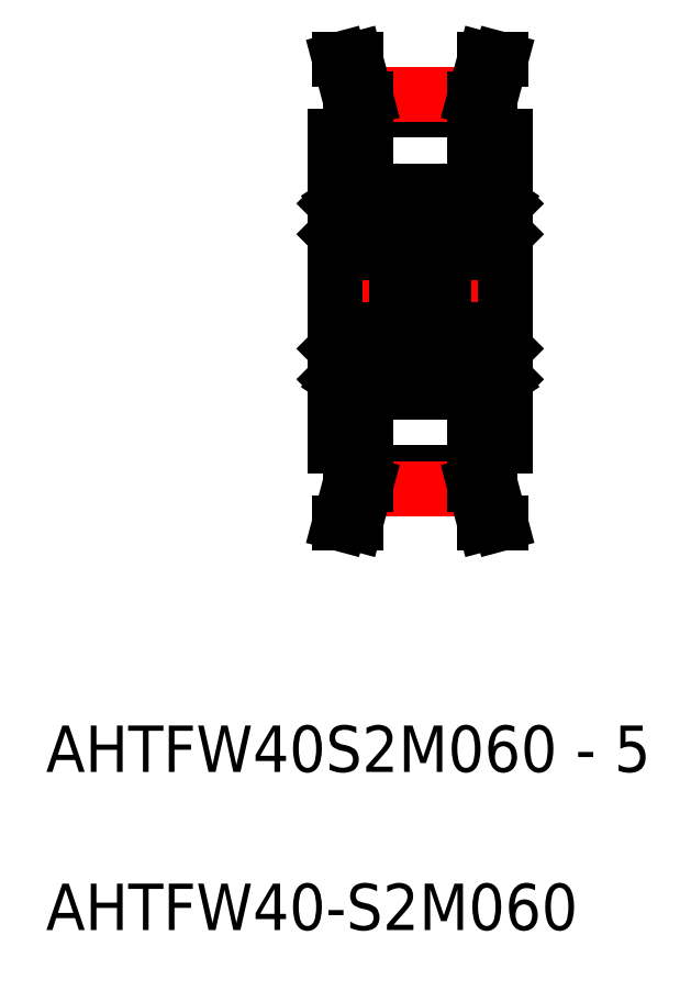
<metadata>
{"format":"dxf","ext":"dxf","renderer":"ezdxf+matplotlib","layout":"modelspace","background":"white","min_lineweight":24,"dpi":150}
</metadata>
<code>
0
SECTION
2
ENTITIES
0
TEXT
8
0
10
21.85
20
-0.1856
30
0
40
3
1
AHTFW40-S2M060
11
21.85
21
-0.5856
31
0
73
     1
0
TEXT
8
0
10
21.85
20
10.03
30
0
40
3
1
AHTFW40S2M060 - 5
11
21.85
21
9.634
31
0
73
     1
0
LINE
8
0
10
44.54
20
47.05
30
0
11
47.54
21
47.05
31
0
0
LINE
8
0
10
44.54
20
36.05
30
0
11
47.54
21
36.05
31
0
0
LINE
8
0
10
42.54
20
29.07
30
0
11
49.54
21
29.07
31
0
0
LINE
8
0
10
42.54
20
29.83
30
0
11
49.54
21
29.83
31
0
0
LINE
8
0
10
42.54
20
53.27
30
0
11
49.54
21
53.27
31
0
0
LINE
8
0
10
42.54
20
54.03
30
0
11
49.54
21
54.03
31
0
0
LINE
8
CENTER
10
39.04
20
41.55
30
0
11
53.04
21
41.55
31
0
0
LINE
8
CENTER
10
42.54
20
54.28
30
0
11
49.54
21
54.28
31
0
0
LINE
8
CENTER
10
42.54
20
28.82
30
0
11
49.54
21
28.82
31
0
0
LINE
8
0
10
40.54
20
31.55
30
0
11
40.54
21
51.55
31
0
0
LINE
8
0
10
42.54
20
29.07
30
0
11
41.87
21
26.55
31
0
0
LINE
8
0
10
41.54
20
29.2
30
0
11
40.83
21
26.55
31
0
0
LINE
8
0
10
40.83
20
26.55
30
0
11
41.87
21
26.55
31
0
0
LINE
8
0
10
41.54
20
31.55
30
0
11
41.54
21
29.2
31
0
0
LINE
8
0
10
42.54
20
29.07
30
0
11
42.54
21
31.55
31
0
0
LINE
8
0
10
40.54
20
31.55
30
0
11
42.54
21
31.55
31
0
0
LINE
8
0
10
42.54
20
54.03
30
0
11
41.87
21
56.55
31
0
0
LINE
8
0
10
41.54
20
53.9
30
0
11
40.83
21
56.55
31
0
0
LINE
8
0
10
40.54
20
51.55
30
0
11
42.54
21
51.55
31
0
0
LINE
8
0
10
41.54
20
51.55
30
0
11
41.54
21
53.9
31
0
0
LINE
8
0
10
42.54
20
51.55
30
0
11
42.54
21
54.03
31
0
0
LINE
8
0
10
40.83
20
56.55
30
0
11
41.87
21
56.55
31
0
0
LINE
8
0
10
51.54
20
31.55
30
0
11
51.54
21
51.55
31
0
0
LINE
8
0
10
49.54
20
29.07
30
0
11
50.22
21
26.55
31
0
0
LINE
8
0
10
50.54
20
29.2
30
0
11
51.25
21
26.55
31
0
0
LINE
8
0
10
51.25
20
26.55
30
0
11
50.22
21
26.55
31
0
0
LINE
8
0
10
49.54
20
31.55
30
0
11
51.54
21
31.55
31
0
0
LINE
8
0
10
49.54
20
29.07
30
0
11
49.54
21
31.55
31
0
0
LINE
8
0
10
50.54
20
31.55
30
0
11
50.54
21
29.2
31
0
0
LINE
8
0
10
49.54
20
30.31
30
0
11
49.54
21
30.31
31
0
0
LINE
8
0
10
49.54
20
29.69
30
0
11
49.54
21
29.69
31
0
0
LINE
8
0
10
49.54
20
51.55
30
0
11
51.54
21
51.55
31
0
0
LINE
8
0
10
51.25
20
56.55
30
0
11
50.22
21
56.55
31
0
0
LINE
8
0
10
50.54
20
53.9
30
0
11
51.25
21
56.55
31
0
0
LINE
8
0
10
49.54
20
54.03
30
0
11
50.22
21
56.55
31
0
0
LINE
8
0
10
49.54
20
51.55
30
0
11
49.54
21
54.03
31
0
0
LINE
8
0
10
50.54
20
51.55
30
0
11
50.54
21
53.9
31
0
0
ARC
8
0
10
44.34
20
47.85
30
0
40
0.2
50
0
51
90
0
LINE
8
0
10
44.54
20
47.23
30
0
11
44.51
21
47.2
31
0
0
LINE
8
0
10
44.3
20
47.16
30
0
11
44.27
21
47.13
31
0
0
LINE
8
0
10
44.51
20
47.2
30
0
11
44.31
21
47.2
31
0
0
ARC
8
0
10
44.26
20
47.19
30
0
40
0.05
50
313.9
51
56.48
0
ARC
8
0
10
44.26
20
47.19
30
0
40
0.01
50
313.9
51
56.48
0
LINE
8
0
10
44.54
20
45.25
30
0
11
44.44
21
45.35
31
0
0
LINE
8
0
10
44.08
20
46.71
30
0
11
44.16
21
46.65
31
0
0
LINE
8
0
10
44.08
20
47.21
30
0
11
44.08
21
46.71
31
0
0
LINE
8
0
10
44.04
20
46.69
30
0
11
44.12
21
46.63
31
0
0
LINE
8
0
10
44.04
20
47.21
30
0
11
44.04
21
46.69
31
0
0
LINE
8
0
10
44.04
20
46.78
30
0
11
44.01
21
46.75
31
0
0
ARC
8
0
10
44.14
20
47.21
30
0
40
0.06
50
56.48
51
180
0
LINE
8
0
10
44.01
20
46.75
30
0
11
43.26
21
46.75
31
0
0
ARC
8
0
10
44.14
20
47.21
30
0
40
0.1
50
56.48
51
180
0
LINE
8
0
10
44.12
20
45.42
30
0
11
44.16
21
45.42
31
0
0
LINE
8
0
10
44.16
20
46.65
30
0
11
44.16
21
45.42
31
0
0
LINE
8
0
10
44.12
20
46.63
30
0
11
44.12
21
45.42
31
0
0
CIRCLE
8
0
10
42.54
20
46.05
30
0
40
1
0
LINE
8
0
10
44.44
20
45.35
30
0
11
43.26
21
45.35
31
0
0
LINE
8
0
10
44.27
20
47.19
30
0
11
44.24
21
47.16
31
0
0
LINE
8
0
10
44.24
20
47.16
30
0
11
44.27
21
47.13
31
0
0
LINE
8
0
10
44.27
20
47.2
30
0
11
44.17
21
47.26
31
0
0
LINE
8
0
10
44.29
20
47.23
30
0
11
44.2
21
47.3
31
0
0
ARC
8
0
10
44.34
20
38.85
30
0
40
0.2
50
0
51
90
0
LINE
8
0
10
44.54
20
37.85
30
0
11
44.44
21
37.75
31
0
0
LINE
8
0
10
44.16
20
37.68
30
0
11
44.12
21
37.68
31
0
0
LINE
8
0
10
44.16
20
36.45
30
0
11
44.08
21
36.39
31
0
0
LINE
8
0
10
44.12
20
36.47
30
0
11
44.04
21
36.41
31
0
0
LINE
8
0
10
44.01
20
36.35
30
0
11
44.04
21
36.32
31
0
0
LINE
8
0
10
43.26
20
36.35
30
0
11
44.01
21
36.35
31
0
0
LINE
8
0
10
44.16
20
37.68
30
0
11
44.16
21
36.45
31
0
0
LINE
8
0
10
44.12
20
37.68
30
0
11
44.12
21
36.47
31
0
0
CIRCLE
8
0
10
42.54
20
37.05
30
0
40
1
0
LINE
8
0
10
44.44
20
37.75
30
0
11
43.26
21
37.75
31
0
0
LINE
8
0
10
44.31
20
35.9
30
0
11
44.51
21
35.9
31
0
0
LINE
8
0
10
44.27
20
35.97
30
0
11
44.3
21
35.94
31
0
0
LINE
8
0
10
44.54
20
35.87
30
0
11
44.51
21
35.9
31
0
0
ARC
8
0
10
44.26
20
35.91
30
0
40
0.05
50
303.5
51
46.06
0
ARC
8
0
10
44.26
20
35.91
30
0
40
0.01
50
303.5
51
46.06
0
ARC
8
0
10
44.34
20
35.25
30
0
40
0.2
50
270
51
0
0
ARC
8
0
10
44.14
20
35.89
30
0
40
0.1
50
180
51
303.5
0
ARC
8
0
10
44.14
20
35.89
30
0
40
0.06
50
180
51
303.5
0
LINE
8
0
10
44.17
20
35.84
30
0
11
44.27
21
35.9
31
0
0
LINE
8
0
10
44.24
20
35.94
30
0
11
44.27
21
35.91
31
0
0
LINE
8
0
10
44.27
20
35.97
30
0
11
44.24
21
35.94
31
0
0
LINE
8
0
10
44.2
20
35.8
30
0
11
44.29
21
35.87
31
0
0
LINE
8
0
10
44.08
20
36.39
30
0
11
44.08
21
35.89
31
0
0
LINE
8
0
10
44.04
20
36.41
30
0
11
44.04
21
35.89
31
0
0
ARC
8
0
10
44.34
20
44.25
30
0
40
0.2
50
270
51
0
0
LINE
8
0
10
44.54
20
47.85
30
0
11
44.54
21
35.25
31
0
0
ARC
8
0
10
40.74
20
47.85
30
0
40
0.2
50
90
51
180
0
LINE
8
0
10
41.07
20
46.75
30
0
11
41.04
21
46.78
31
0
0
LINE
8
0
10
41.04
20
46.69
30
0
11
41.04
21
47.21
31
0
0
LINE
8
0
10
40.81
20
47.13
30
0
11
40.79
21
47.16
31
0
0
LINE
8
0
10
40.89
20
47.3
30
0
11
40.79
21
47.23
31
0
0
LINE
8
0
10
40.96
20
46.63
30
0
11
41.04
21
46.69
31
0
0
LINE
8
0
10
41
20
46.71
30
0
11
41
21
47.21
31
0
0
LINE
8
0
10
40.91
20
47.26
30
0
11
40.82
21
47.2
31
0
0
LINE
8
0
10
40.84
20
47.16
30
0
11
40.81
21
47.19
31
0
0
LINE
8
0
10
40.92
20
46.65
30
0
11
41
21
46.71
31
0
0
LINE
8
0
10
40.81
20
47.13
30
0
11
40.84
21
47.16
31
0
0
ARC
8
0
10
40.94
20
47.21
30
0
40
0.06
50
0
51
123.5
0
ARC
8
0
10
40.82
20
47.19
30
0
40
0.01
50
123.5
51
226.1
0
ARC
8
0
10
40.82
20
47.19
30
0
40
0.05
50
123.5
51
226.1
0
LINE
8
0
10
40.54
20
47.23
30
0
11
40.57
21
47.2
31
0
0
LINE
8
0
10
40.77
20
47.2
30
0
11
40.57
21
47.2
31
0
0
ARC
8
0
10
40.94
20
47.21
30
0
40
0.1
50
0
51
123.5
0
LINE
8
0
10
40.92
20
45.42
30
0
11
40.96
21
45.42
31
0
0
LINE
8
0
10
40.64
20
45.35
30
0
11
40.54
21
45.25
31
0
0
LINE
8
0
10
40.96
20
45.42
30
0
11
40.96
21
46.63
31
0
0
LINE
8
0
10
40.92
20
45.42
30
0
11
40.92
21
46.65
31
0
0
ARC
8
0
10
40.74
20
38.85
30
0
40
0.2
50
90
51
180
0
LINE
8
0
10
40.96
20
37.68
30
0
11
40.92
21
37.68
31
0
0
LINE
8
0
10
40.64
20
37.75
30
0
11
40.54
21
37.85
31
0
0
LINE
8
0
10
41.04
20
36.41
30
0
11
40.96
21
36.47
31
0
0
LINE
8
0
10
41
20
36.39
30
0
11
40.92
21
36.45
31
0
0
LINE
8
0
10
41.04
20
36.32
30
0
11
41.07
21
36.35
31
0
0
LINE
8
0
10
40.96
20
36.47
30
0
11
40.96
21
37.68
31
0
0
LINE
8
0
10
40.92
20
36.45
30
0
11
40.92
21
37.68
31
0
0
LINE
8
0
10
40.79
20
35.94
30
0
11
40.81
21
35.97
31
0
0
LINE
8
0
10
40.79
20
35.87
30
0
11
40.89
21
35.8
31
0
0
LINE
8
0
10
40.82
20
35.9
30
0
11
40.91
21
35.84
31
0
0
LINE
8
0
10
40.81
20
35.91
30
0
11
40.84
21
35.94
31
0
0
LINE
8
0
10
40.84
20
35.94
30
0
11
40.81
21
35.97
31
0
0
ARC
8
0
10
40.82
20
35.91
30
0
40
0.01
50
133.9
51
236.5
0
ARC
8
0
10
40.94
20
35.89
30
0
40
0.06
50
236.5
51
0
0
ARC
8
0
10
40.82
20
35.91
30
0
40
0.05
50
133.9
51
236.5
0
ARC
8
0
10
40.94
20
35.89
30
0
40
0.1
50
236.5
51
0
0
LINE
8
0
10
40.54
20
35.87
30
0
11
40.57
21
35.9
31
0
0
LINE
8
0
10
40.57
20
35.9
30
0
11
40.77
21
35.9
31
0
0
ARC
8
0
10
40.74
20
35.25
30
0
40
0.2
50
180
51
270
0
LINE
8
0
10
41
20
35.89
30
0
11
41
21
36.39
31
0
0
LINE
8
0
10
41.04
20
35.89
30
0
11
41.04
21
36.41
31
0
0
ARC
8
0
10
40.74
20
44.25
30
0
40
0.2
50
180
51
270
0
LINE
8
0
10
40.54
20
47.85
30
0
11
40.54
21
35.25
31
0
0
LINE
8
0
10
41.83
20
45.35
30
0
11
40.64
21
45.35
31
0
0
LINE
8
0
10
44.34
20
48.05
30
0
11
40.74
21
48.05
31
0
0
LINE
8
0
10
41.83
20
46.75
30
0
11
41.07
21
46.75
31
0
0
LINE
8
0
10
44.34
20
39.05
30
0
11
40.74
21
39.05
31
0
0
LINE
8
0
10
44.34
20
44.05
30
0
11
40.74
21
44.05
31
0
0
LINE
8
0
10
44.34
20
35.05
30
0
11
40.74
21
35.05
31
0
0
LINE
8
0
10
41.07
20
36.35
30
0
11
41.83
21
36.35
31
0
0
LINE
8
0
10
41.83
20
37.75
30
0
11
40.64
21
37.75
31
0
0
LINE
8
0
10
48.83
20
37.75
30
0
11
47.64
21
37.75
31
0
0
LINE
8
0
10
48.07
20
36.35
30
0
11
48.83
21
36.35
31
0
0
LINE
8
0
10
51.34
20
35.05
30
0
11
47.74
21
35.05
31
0
0
LINE
8
0
10
51.34
20
44.05
30
0
11
47.74
21
44.05
31
0
0
LINE
8
0
10
51.34
20
39.05
30
0
11
47.74
21
39.05
31
0
0
LINE
8
0
10
48.83
20
46.75
30
0
11
48.07
21
46.75
31
0
0
LINE
8
0
10
51.34
20
48.05
30
0
11
47.74
21
48.05
31
0
0
LINE
8
0
10
48.83
20
45.35
30
0
11
47.64
21
45.35
31
0
0
LINE
8
0
10
47.54
20
47.85
30
0
11
47.54
21
35.25
31
0
0
ARC
8
0
10
47.74
20
44.25
30
0
40
0.2
50
180
51
270
0
LINE
8
0
10
48.04
20
35.89
30
0
11
48.04
21
36.41
31
0
0
LINE
8
0
10
48
20
35.89
30
0
11
48
21
36.39
31
0
0
ARC
8
0
10
47.74
20
35.25
30
0
40
0.2
50
180
51
270
0
LINE
8
0
10
47.57
20
35.9
30
0
11
47.77
21
35.9
31
0
0
LINE
8
0
10
47.54
20
35.87
30
0
11
47.57
21
35.9
31
0
0
ARC
8
0
10
47.94
20
35.89
30
0
40
0.1
50
236.5
51
0
0
ARC
8
0
10
47.82
20
35.91
30
0
40
0.05
50
133.9
51
236.5
0
ARC
8
0
10
47.94
20
35.89
30
0
40
0.06
50
236.5
51
0
0
ARC
8
0
10
47.82
20
35.91
30
0
40
0.01
50
133.9
51
236.5
0
LINE
8
0
10
47.84
20
35.94
30
0
11
47.81
21
35.97
31
0
0
LINE
8
0
10
47.81
20
35.91
30
0
11
47.84
21
35.94
31
0
0
LINE
8
0
10
47.82
20
35.9
30
0
11
47.91
21
35.84
31
0
0
LINE
8
0
10
47.79
20
35.87
30
0
11
47.89
21
35.8
31
0
0
LINE
8
0
10
47.79
20
35.94
30
0
11
47.81
21
35.97
31
0
0
LINE
8
0
10
47.92
20
36.45
30
0
11
47.92
21
37.68
31
0
0
LINE
8
0
10
47.96
20
36.47
30
0
11
47.96
21
37.68
31
0
0
LINE
8
0
10
48.04
20
36.32
30
0
11
48.07
21
36.35
31
0
0
LINE
8
0
10
48
20
36.39
30
0
11
47.92
21
36.45
31
0
0
LINE
8
0
10
48.04
20
36.41
30
0
11
47.96
21
36.47
31
0
0
LINE
8
0
10
47.64
20
37.75
30
0
11
47.54
21
37.85
31
0
0
LINE
8
0
10
47.96
20
37.68
30
0
11
47.92
21
37.68
31
0
0
ARC
8
0
10
47.74
20
38.85
30
0
40
0.2
50
90
51
180
0
LINE
8
0
10
47.92
20
45.42
30
0
11
47.92
21
46.65
31
0
0
LINE
8
0
10
47.96
20
45.42
30
0
11
47.96
21
46.63
31
0
0
LINE
8
0
10
47.64
20
45.35
30
0
11
47.54
21
45.25
31
0
0
LINE
8
0
10
47.92
20
45.42
30
0
11
47.96
21
45.42
31
0
0
ARC
8
0
10
47.94
20
47.21
30
0
40
0.1
50
0
51
123.5
0
LINE
8
0
10
47.77
20
47.2
30
0
11
47.57
21
47.2
31
0
0
LINE
8
0
10
47.54
20
47.23
30
0
11
47.57
21
47.2
31
0
0
ARC
8
0
10
47.82
20
47.19
30
0
40
0.05
50
123.5
51
226.1
0
ARC
8
0
10
47.82
20
47.19
30
0
40
0.01
50
123.5
51
226.1
0
ARC
8
0
10
47.94
20
47.21
30
0
40
0.06
50
0
51
123.5
0
LINE
8
0
10
47.81
20
47.13
30
0
11
47.84
21
47.16
31
0
0
LINE
8
0
10
47.92
20
46.65
30
0
11
48
21
46.71
31
0
0
LINE
8
0
10
47.84
20
47.16
30
0
11
47.81
21
47.19
31
0
0
LINE
8
0
10
47.91
20
47.26
30
0
11
47.82
21
47.2
31
0
0
LINE
8
0
10
48
20
46.71
30
0
11
48
21
47.21
31
0
0
LINE
8
0
10
47.96
20
46.63
30
0
11
48.04
21
46.69
31
0
0
LINE
8
0
10
47.89
20
47.3
30
0
11
47.79
21
47.23
31
0
0
LINE
8
0
10
47.81
20
47.13
30
0
11
47.79
21
47.16
31
0
0
LINE
8
0
10
48.04
20
46.69
30
0
11
48.04
21
47.21
31
0
0
LINE
8
0
10
48.07
20
46.75
30
0
11
48.04
21
46.78
31
0
0
ARC
8
0
10
47.74
20
47.85
30
0
40
0.2
50
90
51
180
0
LINE
8
0
10
51.54
20
47.85
30
0
11
51.54
21
35.25
31
0
0
ARC
8
0
10
51.34
20
44.25
30
0
40
0.2
50
270
51
0
0
LINE
8
0
10
51.04
20
36.41
30
0
11
51.04
21
35.89
31
0
0
LINE
8
0
10
51.08
20
36.39
30
0
11
51.08
21
35.89
31
0
0
LINE
8
0
10
51.2
20
35.8
30
0
11
51.29
21
35.87
31
0
0
LINE
8
0
10
51.27
20
35.97
30
0
11
51.24
21
35.94
31
0
0
LINE
8
0
10
51.24
20
35.94
30
0
11
51.27
21
35.91
31
0
0
LINE
8
0
10
51.17
20
35.84
30
0
11
51.27
21
35.9
31
0
0
ARC
8
0
10
51.14
20
35.89
30
0
40
0.06
50
180
51
303.5
0
ARC
8
0
10
51.14
20
35.89
30
0
40
0.1
50
180
51
303.5
0
ARC
8
0
10
51.34
20
35.25
30
0
40
0.2
50
270
51
0
0
ARC
8
0
10
51.26
20
35.91
30
0
40
0.01
50
303.5
51
46.06
0
ARC
8
0
10
51.26
20
35.91
30
0
40
0.05
50
303.5
51
46.06
0
LINE
8
0
10
51.54
20
35.87
30
0
11
51.51
21
35.9
31
0
0
LINE
8
0
10
51.27
20
35.97
30
0
11
51.3
21
35.94
31
0
0
LINE
8
0
10
51.31
20
35.9
30
0
11
51.51
21
35.9
31
0
0
LINE
8
0
10
51.44
20
37.75
30
0
11
50.26
21
37.75
31
0
0
CIRCLE
8
0
10
49.54
20
37.05
30
0
40
1
0
LINE
8
0
10
51.12
20
37.68
30
0
11
51.12
21
36.47
31
0
0
LINE
8
0
10
51.16
20
37.68
30
0
11
51.16
21
36.45
31
0
0
LINE
8
0
10
50.26
20
36.35
30
0
11
51.01
21
36.35
31
0
0
LINE
8
0
10
51.01
20
36.35
30
0
11
51.04
21
36.32
31
0
0
LINE
8
0
10
51.12
20
36.47
30
0
11
51.04
21
36.41
31
0
0
LINE
8
0
10
51.16
20
36.45
30
0
11
51.08
21
36.39
31
0
0
LINE
8
0
10
51.16
20
37.68
30
0
11
51.12
21
37.68
31
0
0
LINE
8
0
10
51.54
20
37.85
30
0
11
51.44
21
37.75
31
0
0
ARC
8
0
10
51.34
20
38.85
30
0
40
0.2
50
0
51
90
0
LINE
8
0
10
51.29
20
47.23
30
0
11
51.2
21
47.3
31
0
0
LINE
8
0
10
51.27
20
47.2
30
0
11
51.17
21
47.26
31
0
0
LINE
8
0
10
51.24
20
47.16
30
0
11
51.27
21
47.13
31
0
0
LINE
8
0
10
51.27
20
47.19
30
0
11
51.24
21
47.16
31
0
0
LINE
8
0
10
51.44
20
45.35
30
0
11
50.26
21
45.35
31
0
0
CIRCLE
8
0
10
49.54
20
46.05
30
0
40
1
0
LINE
8
0
10
51.12
20
46.63
30
0
11
51.12
21
45.42
31
0
0
LINE
8
0
10
51.16
20
46.65
30
0
11
51.16
21
45.42
31
0
0
LINE
8
0
10
51.12
20
45.42
30
0
11
51.16
21
45.42
31
0
0
ARC
8
0
10
51.14
20
47.21
30
0
40
0.1
50
56.48
51
180
0
LINE
8
0
10
51.01
20
46.75
30
0
11
50.26
21
46.75
31
0
0
ARC
8
0
10
51.14
20
47.21
30
0
40
0.06
50
56.48
51
180
0
LINE
8
0
10
51.04
20
46.78
30
0
11
51.01
21
46.75
31
0
0
LINE
8
0
10
51.04
20
47.21
30
0
11
51.04
21
46.69
31
0
0
LINE
8
0
10
51.04
20
46.69
30
0
11
51.12
21
46.63
31
0
0
LINE
8
0
10
51.08
20
47.21
30
0
11
51.08
21
46.71
31
0
0
LINE
8
0
10
51.08
20
46.71
30
0
11
51.16
21
46.65
31
0
0
LINE
8
0
10
51.54
20
45.25
30
0
11
51.44
21
45.35
31
0
0
ARC
8
0
10
51.26
20
47.19
30
0
40
0.01
50
313.9
51
56.48
0
ARC
8
0
10
51.26
20
47.19
30
0
40
0.05
50
313.9
51
56.48
0
LINE
8
0
10
51.51
20
47.2
30
0
11
51.31
21
47.2
31
0
0
LINE
8
0
10
51.3
20
47.16
30
0
11
51.27
21
47.13
31
0
0
LINE
8
0
10
51.54
20
47.23
30
0
11
51.51
21
47.2
31
0
0
ARC
8
0
10
51.34
20
47.85
30
0
40
0.2
50
0
51
90
0
ENDSEC
0
EOF

</code>
